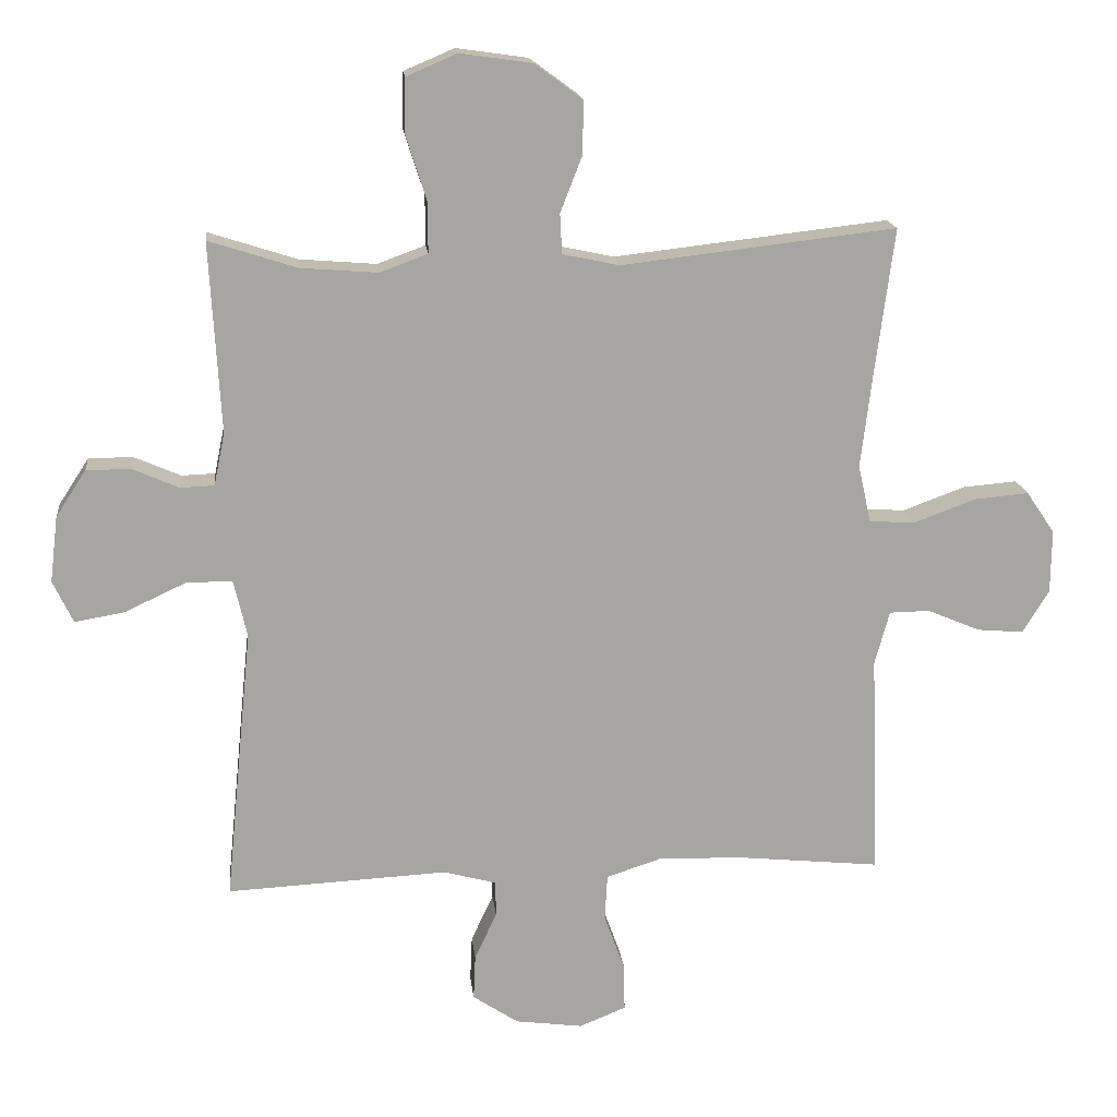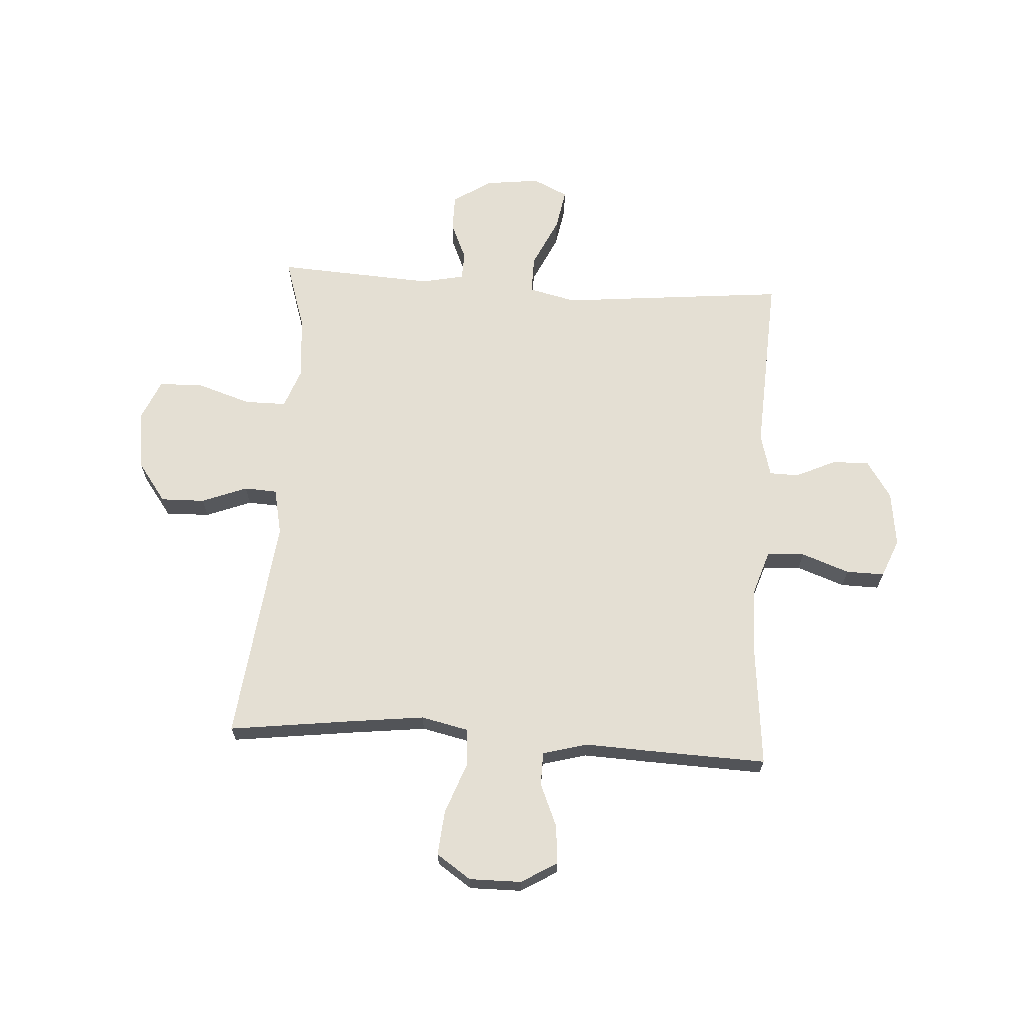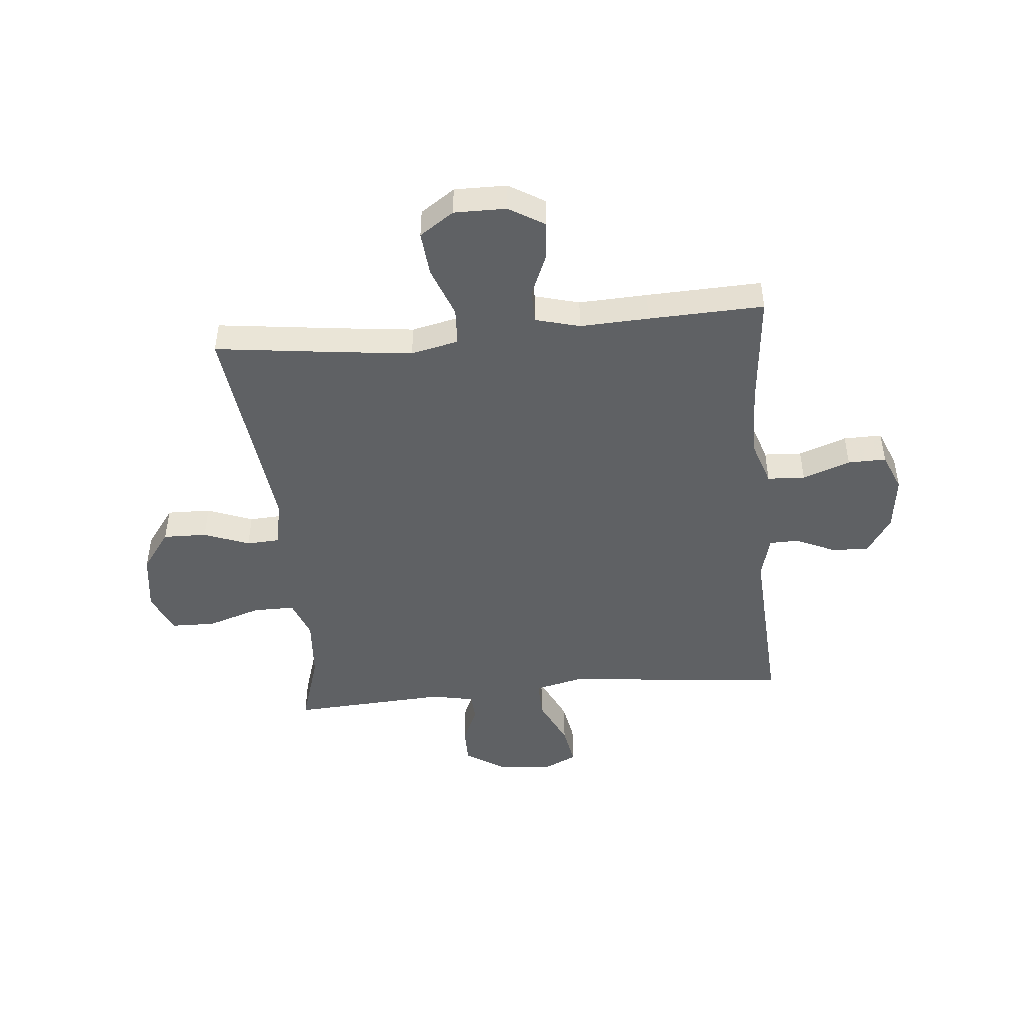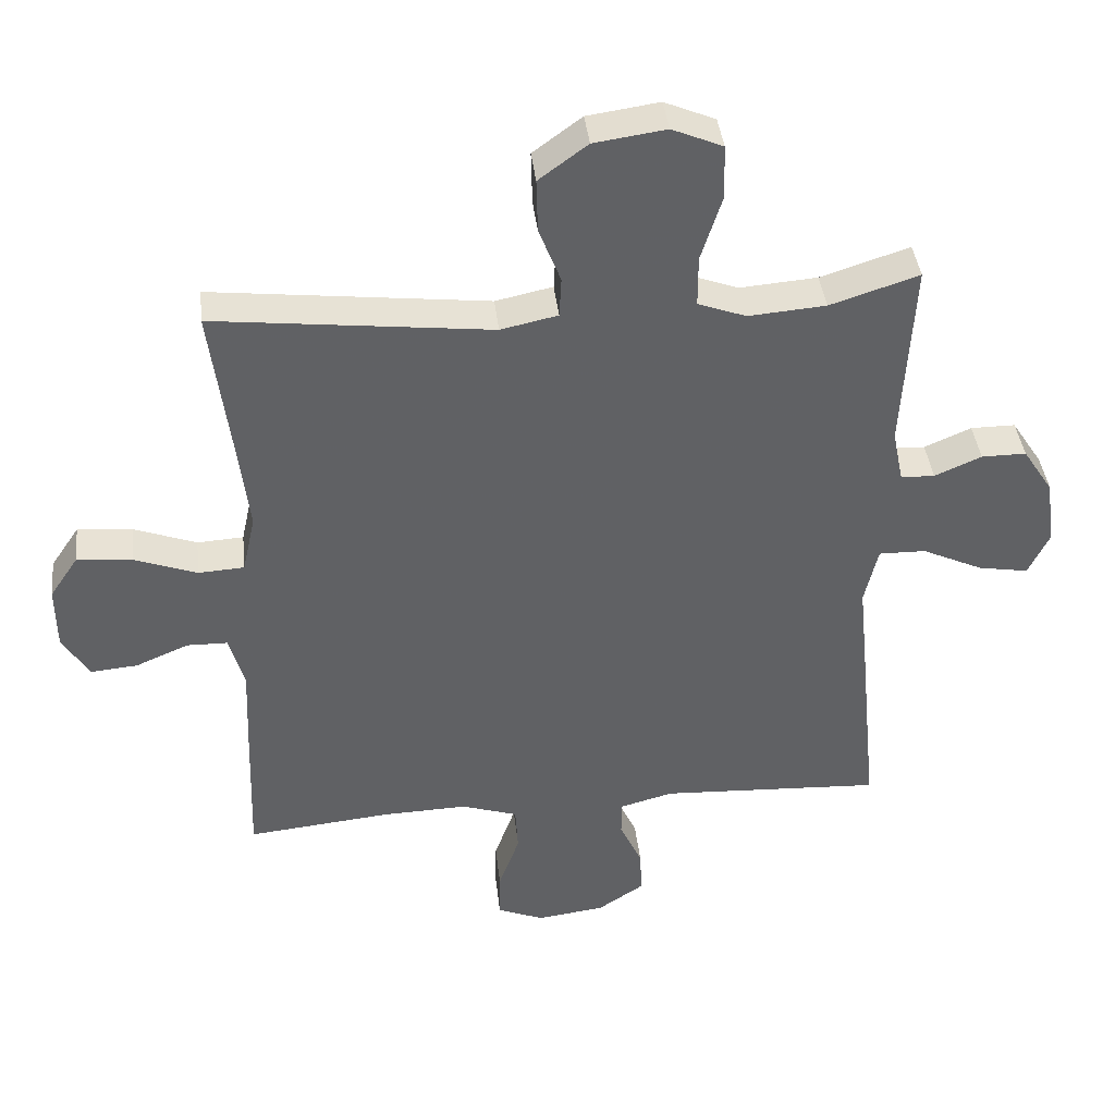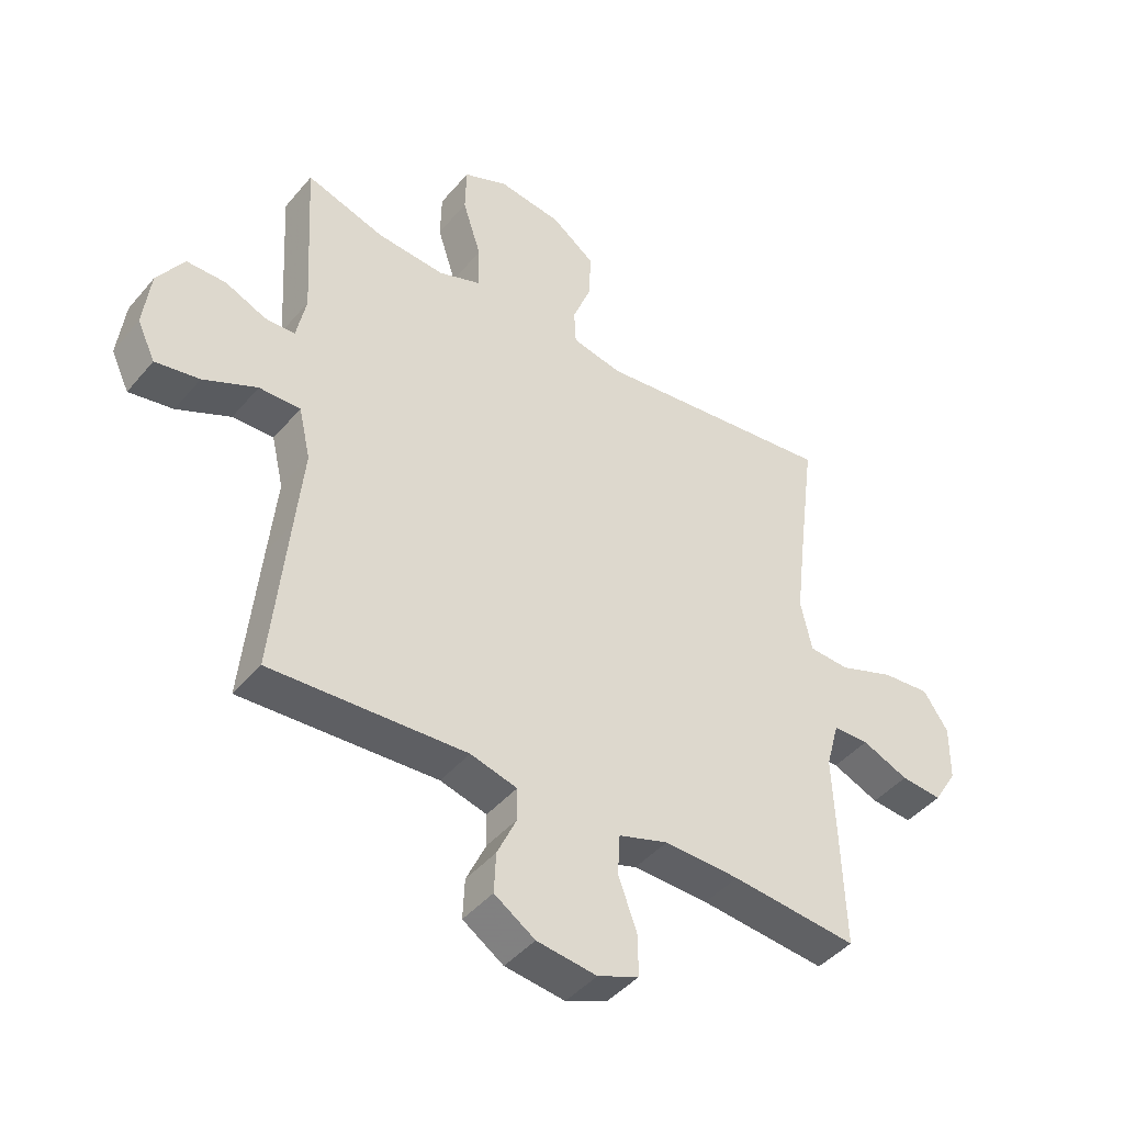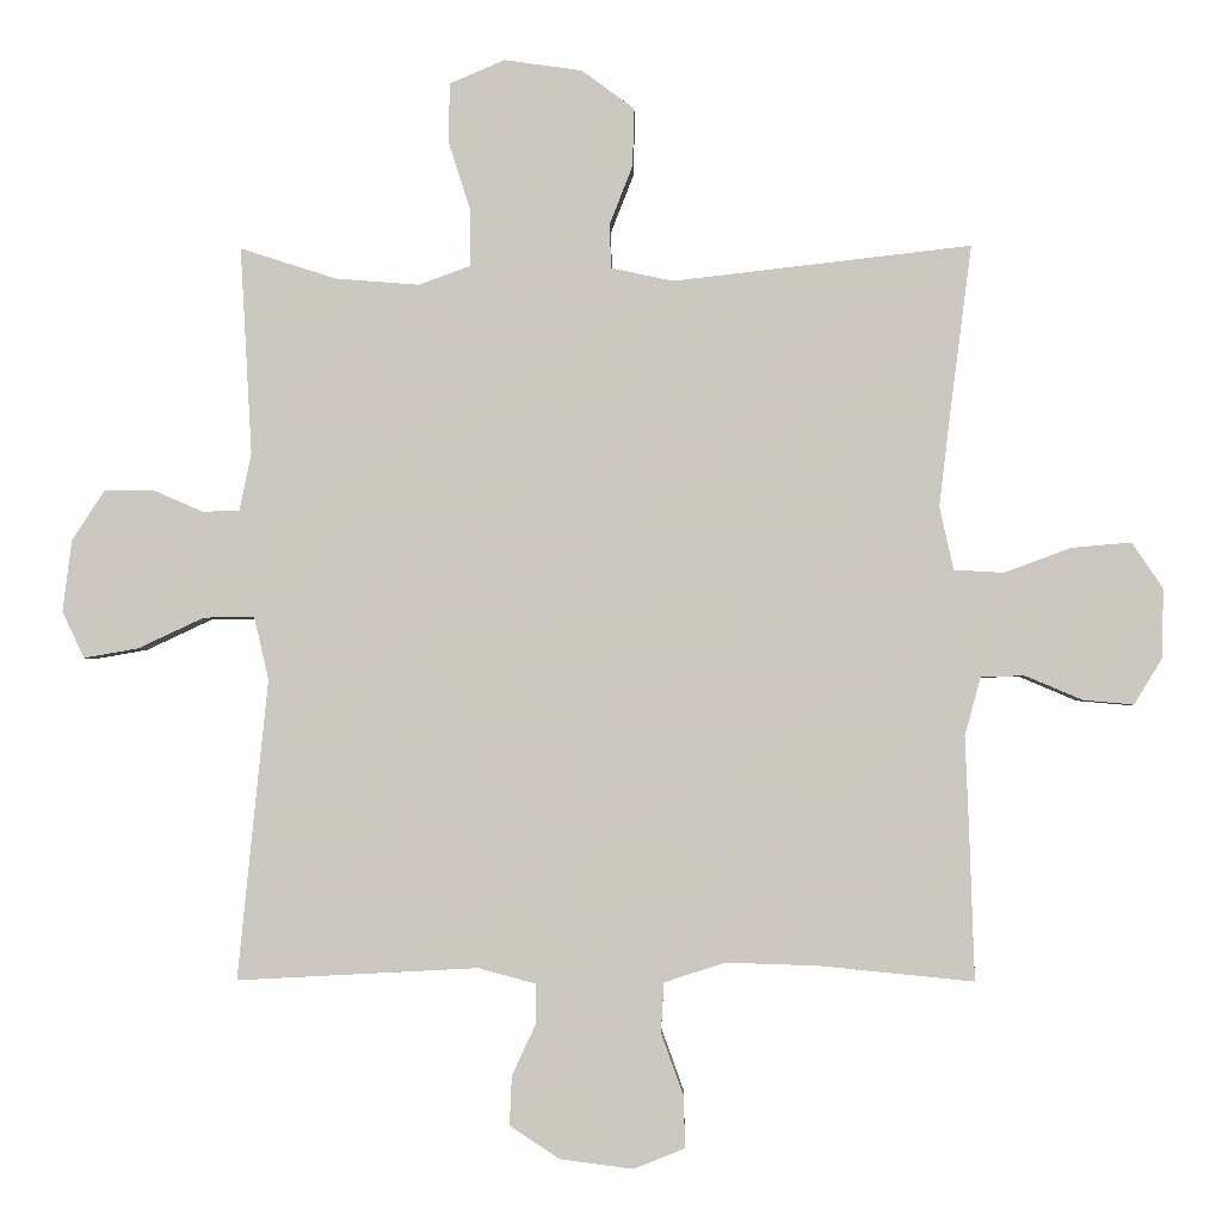
<metadata>
{"format":"obj","ext":"obj","renderer":"f3d","projection":"perspective","resolution":1024,"background":"white","views":[{"elev":16.5,"azim":-6.0,"up":"+Z"},{"elev":66.5,"azim":93.7,"up":"+Y"},{"elev":-46.7,"azim":95.6,"up":"+Y"},{"elev":40.1,"azim":173.6,"up":"+Z"},{"elev":-43.9,"azim":-36.9,"up":"+Z"},{"elev":-2.4,"azim":1.4,"up":"+Z"}]}
</metadata>
<code>
v 0.5 0.07 -0.5
v 0.289 0.07 -0.479
v 0.163 0.07 -0.475
v 0.08 0.07 -0.502
v 0.076 0.07 -0.57
v 0.107 0.07 -0.656
v 0.108 0.07 -0.725
v 0.039 0.07 -0.753
v -0.061 0.07 -0.74
v -0.129 0.07 -0.695
v -0.126 0.07 -0.628
v -0.093 0.07 -0.557
v -0.094 0.07 -0.504
v -0.172 0.07 -0.483
v -0.5 0.07 -0.5
v -0.473 0.07 -0.229
v -0.459 0.07 -0.092
v -0.479 0.07 -0.006
v -0.548 0.07 -0.007
v -0.638 0.07 -0.049
v -0.712 0.07 -0.062
v -0.742 0.07 0.001
v -0.73 0.07 0.099
v -0.685 0.07 0.168
v -0.619 0.07 0.168
v -0.55 0.07 0.138
v -0.5 0.07 0.14
v -0.484 0.07 0.218
v -0.5 0.07 0.5
v -0.369 0.07 0.458
v -0.255 0.07 0.449
v -0.184 0.07 0.475
v -0.184 0.07 0.55
v -0.215 0.07 0.647
v -0.213 0.07 0.727
v -0.138 0.07 0.759
v -0.032 0.07 0.744
v 0.04 0.07 0.691
v 0.038 0.07 0.612
v 0.006 0.07 0.53
v 0.009 0.07 0.471
v 0.093 0.07 0.453
v 0.5 0.07 0.5
v 0.471 0.07 0.276
v 0.455 0.07 0.143
v 0.474 0.07 0.057
v 0.542 0.07 0.053
v 0.634 0.07 0.087
v 0.715 0.07 0.094
v 0.757 0.07 0.032
v 0.756 0.07 -0.062
v 0.717 0.07 -0.126
v 0.648 0.07 -0.12
v 0.57 0.07 -0.087
v 0.51 0.07 -0.088
v 0.488 0.07 -0.168
v 0.493 0.07 -0.292
v 0.5 0 -0.5
v 0.289 0 -0.479
v 0.163 0 -0.475
v 0.08 0 -0.502
v 0.076 0 -0.57
v 0.107 0 -0.656
v 0.108 0 -0.725
v 0.039 0 -0.753
v -0.061 0 -0.74
v -0.129 0 -0.695
v -0.126 0 -0.628
v -0.093 0 -0.557
v -0.094 0 -0.504
v -0.172 0 -0.483
v -0.5 0 -0.5
v -0.473 0 -0.229
v -0.459 0 -0.092
v -0.479 0 -0.006
v -0.548 0 -0.007
v -0.638 0 -0.049
v -0.712 0 -0.062
v -0.742 0 0.001
v -0.73 0 0.099
v -0.685 0 0.168
v -0.619 0 0.168
v -0.55 0 0.138
v -0.5 0 0.14
v -0.484 0 0.218
v -0.5 0 0.5
v -0.369 0 0.458
v -0.255 0 0.449
v -0.184 0 0.475
v -0.184 0 0.55
v -0.215 0 0.647
v -0.213 0 0.727
v -0.138 0 0.759
v -0.032 0 0.744
v 0.04 0 0.691
v 0.038 0 0.612
v 0.006 0 0.53
v 0.009 0 0.471
v 0.093 0 0.453
v 0.5 0 0.5
v 0.471 0 0.276
v 0.455 0 0.143
v 0.474 0 0.057
v 0.542 0 0.053
v 0.634 0 0.087
v 0.715 0 0.094
v 0.757 0 0.032
v 0.756 0 -0.062
v 0.717 0 -0.126
v 0.648 0 -0.12
v 0.57 0 -0.087
v 0.51 0 -0.088
v 0.488 0 -0.168
v 0.493 0 -0.292
f 56 57 1 2
f 55 56 2 3
f 52 53 54
f 51 52 54
f 50 51 54
f 49 50 54
f 48 49 54
f 47 48 54
f 46 47 54 55
f 42 43 44
f 41 42 44 45
f 38 39 40
f 37 38 40
f 36 37 40
f 35 36 40
f 34 35 40
f 33 34 40
f 32 33 40 41
f 41 45 46
f 32 41 46
f 31 32 46
f 28 29 30
f 55 3 4
f 46 55 4
f 31 46 4
f 30 31 4
f 28 30 4
f 27 28 4
f 24 25 26
f 23 24 26
f 22 23 26
f 21 22 26
f 20 21 26
f 19 20 26
f 14 15 16 17
f 13 14 17 18
f 10 11 12
f 9 10 12
f 8 9 12
f 7 8 12
f 6 7 12
f 5 6 12
f 5 12 13
f 4 5 13 18
f 18 19 26 27
f 4 18 27
f 59 58 114 113
f 60 59 113 112
f 111 110 109
f 111 109 108
f 111 108 107
f 111 107 106
f 111 106 105
f 111 105 104
f 112 111 104 103
f 101 100 99
f 102 101 99 98
f 97 96 95
f 97 95 94
f 97 94 93
f 97 93 92
f 97 92 91
f 97 91 90
f 98 97 90 89
f 103 102 98
f 103 98 89
f 103 89 88
f 87 86 85
f 61 60 112
f 61 112 103
f 61 103 88
f 61 88 87
f 61 87 85
f 61 85 84
f 83 82 81
f 83 81 80
f 83 80 79
f 83 79 78
f 83 78 77
f 83 77 76
f 74 73 72 71
f 75 74 71 70
f 69 68 67
f 69 67 66
f 69 66 65
f 69 65 64
f 69 64 63
f 69 63 62
f 70 69 62
f 75 70 62 61
f 84 83 76 75
f 84 75 61
f 1 58 59 2
f 2 59 60 3
f 3 60 61 4
f 4 61 62 5
f 5 62 63 6
f 6 63 64 7
f 7 64 65 8
f 8 65 66 9
f 9 66 67 10
f 10 67 68 11
f 11 68 69 12
f 12 69 70 13
f 13 70 71 14
f 14 71 72 15
f 15 72 73 16
f 16 73 74 17
f 17 74 75 18
f 18 75 76 19
f 19 76 77 20
f 20 77 78 21
f 21 78 79 22
f 22 79 80 23
f 23 80 81 24
f 24 81 82 25
f 25 82 83 26
f 26 83 84 27
f 27 84 85 28
f 28 85 86 29
f 29 86 87 30
f 30 87 88 31
f 31 88 89 32
f 32 89 90 33
f 33 90 91 34
f 34 91 92 35
f 35 92 93 36
f 36 93 94 37
f 37 94 95 38
f 38 95 96 39
f 39 96 97 40
f 40 97 98 41
f 41 98 99 42
f 42 99 100 43
f 43 100 101 44
f 44 101 102 45
f 45 102 103 46
f 46 103 104 47
f 47 104 105 48
f 48 105 106 49
f 49 106 107 50
f 50 107 108 51
f 51 108 109 52
f 52 109 110 53
f 53 110 111 54
f 54 111 112 55
f 55 112 113 56
f 56 113 114 57
f 57 114 58 1

</code>
